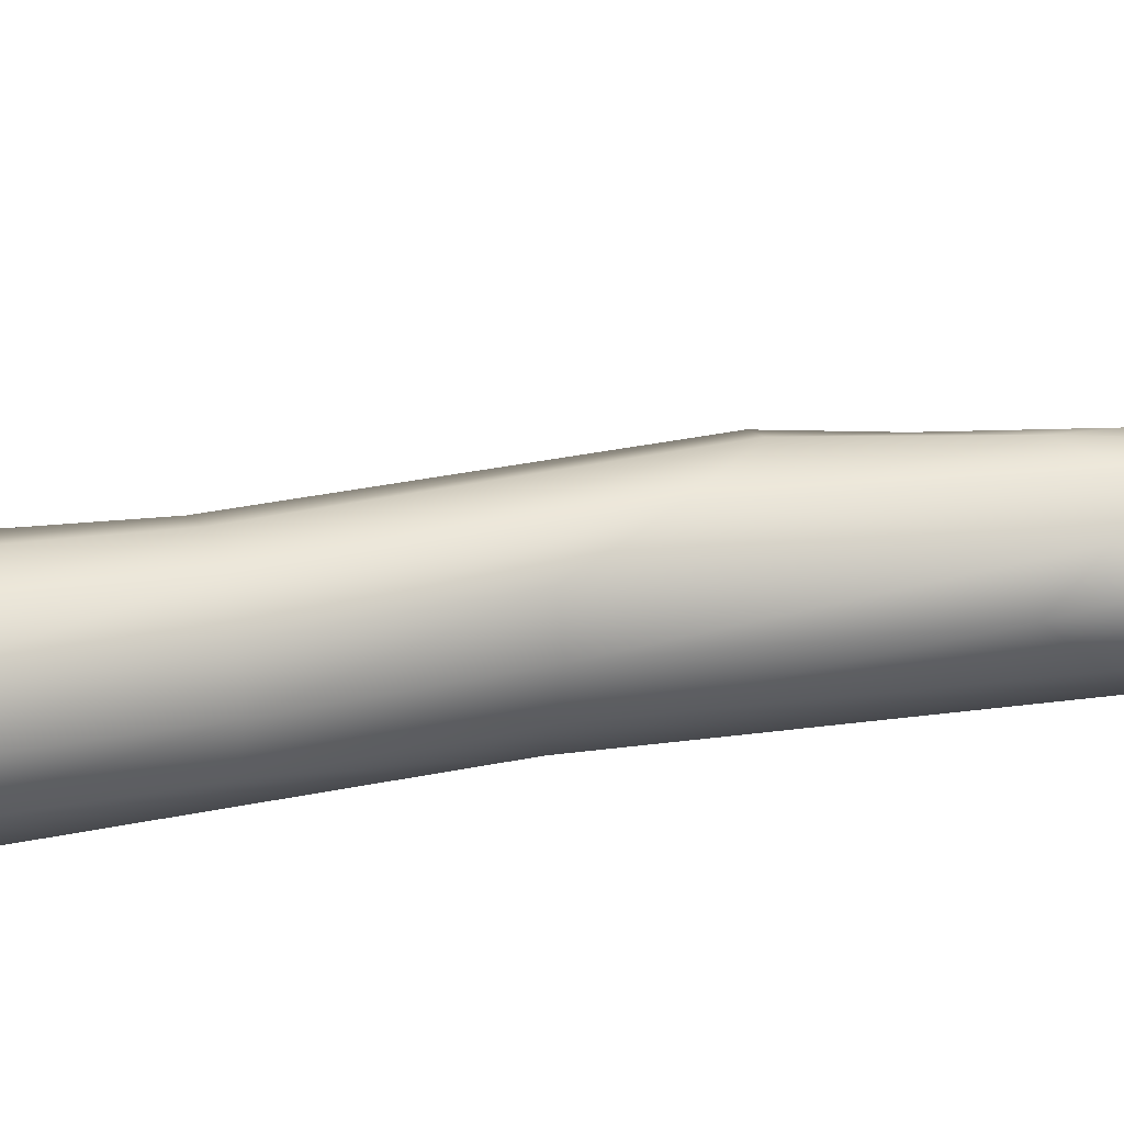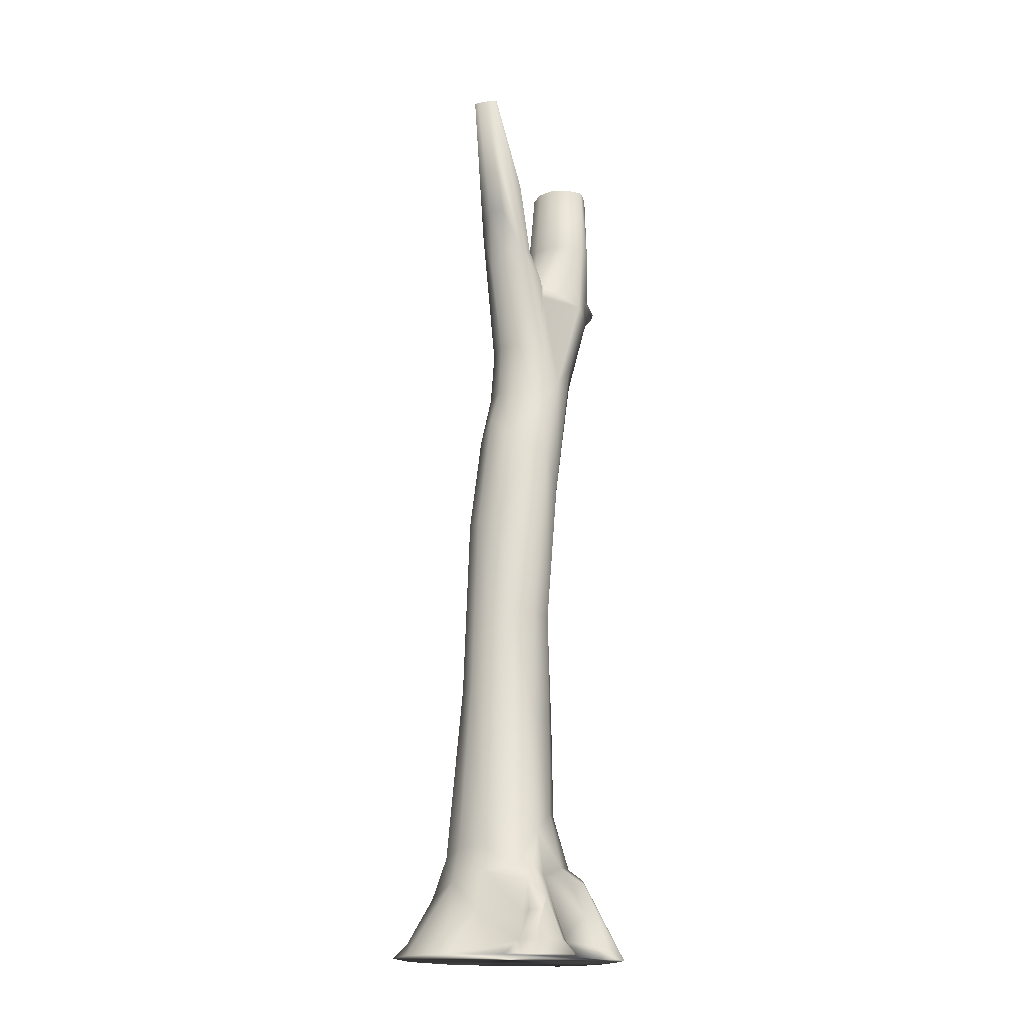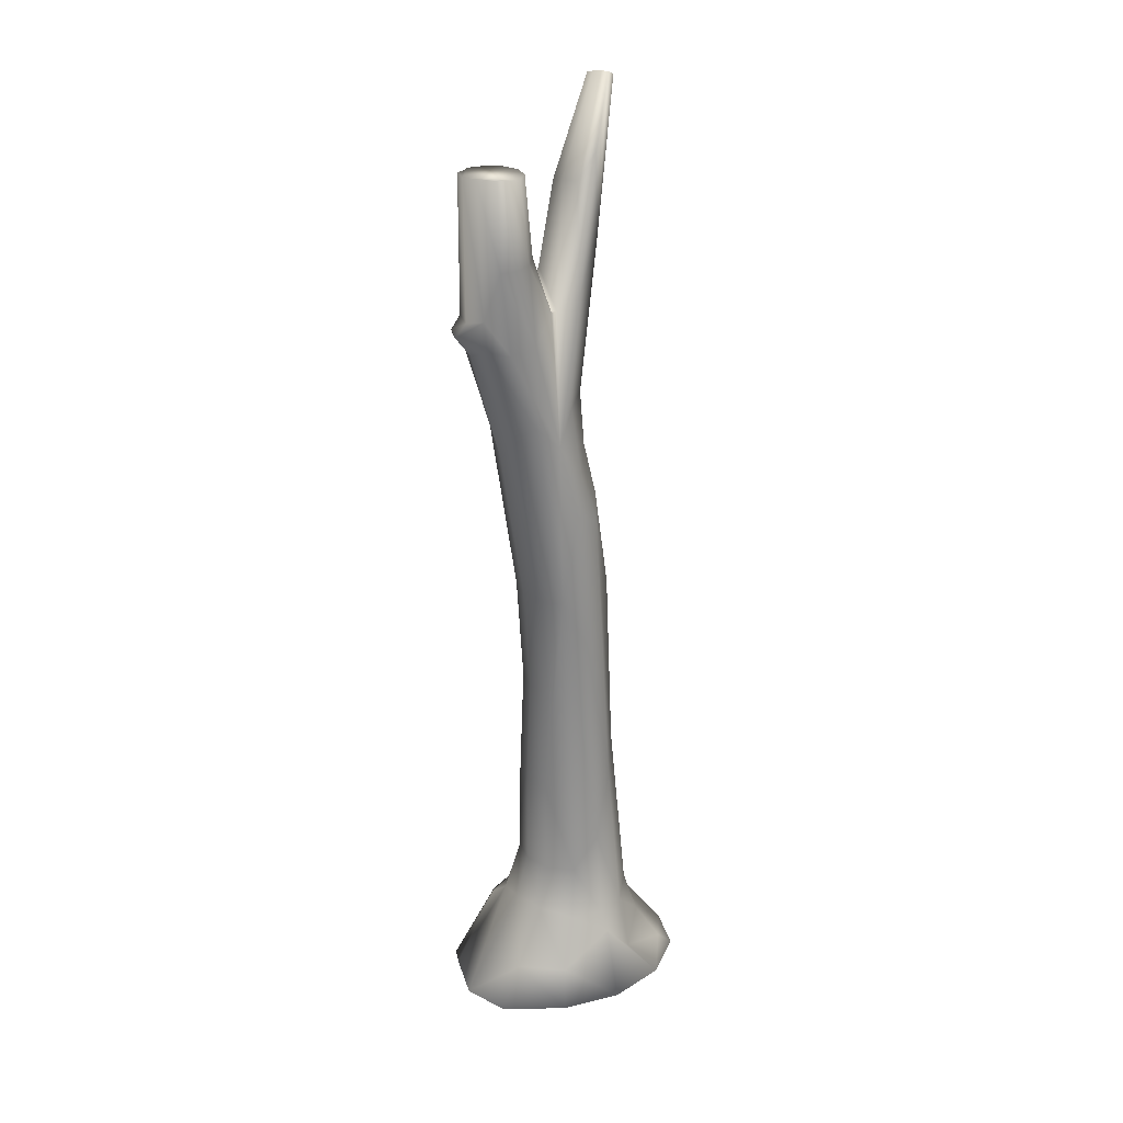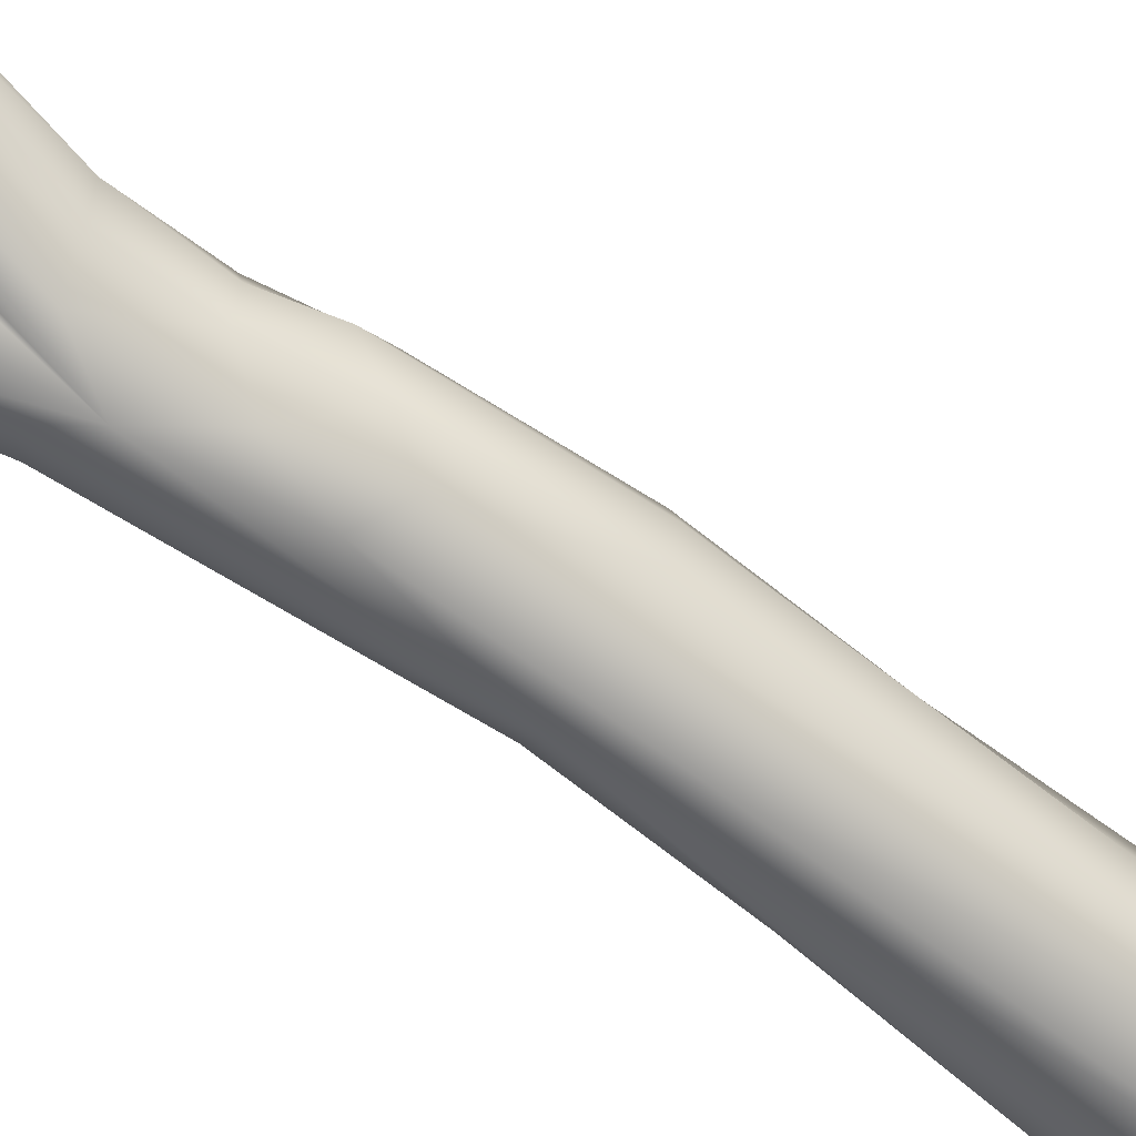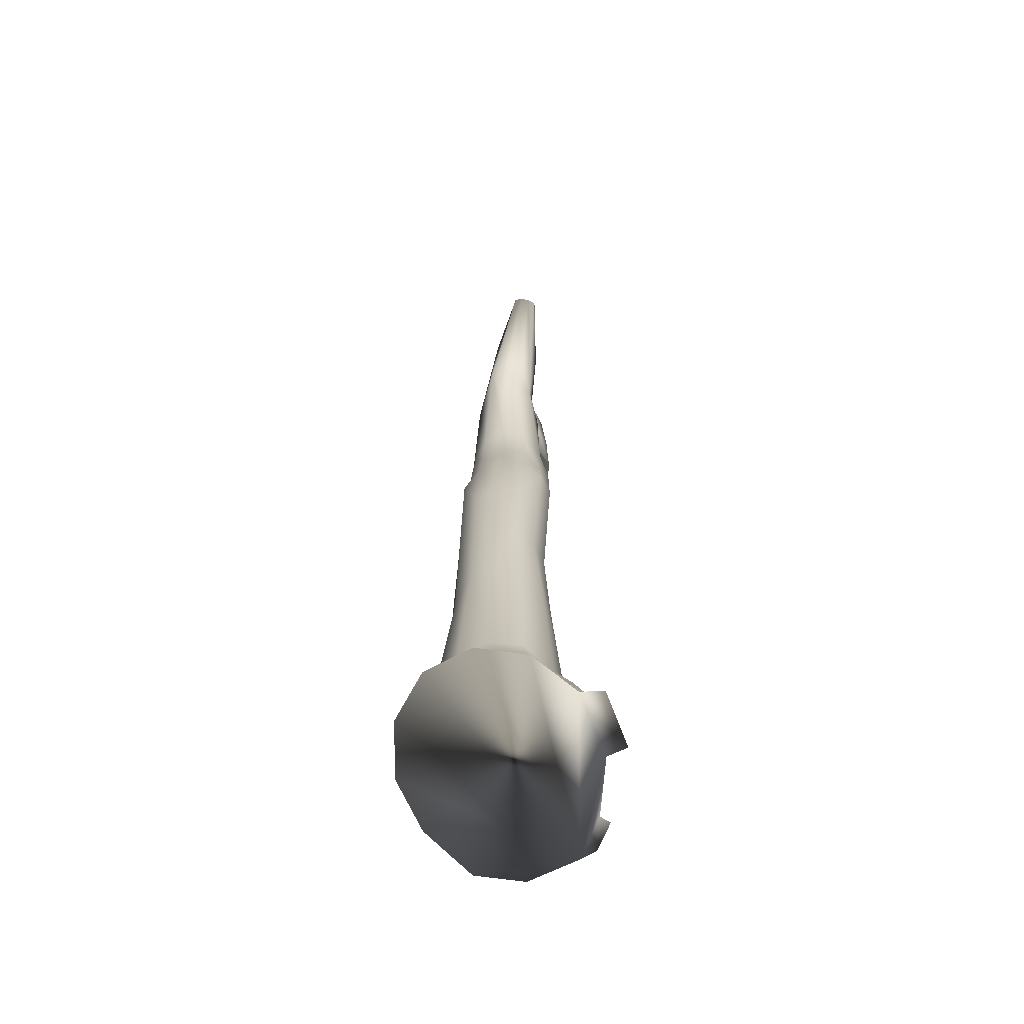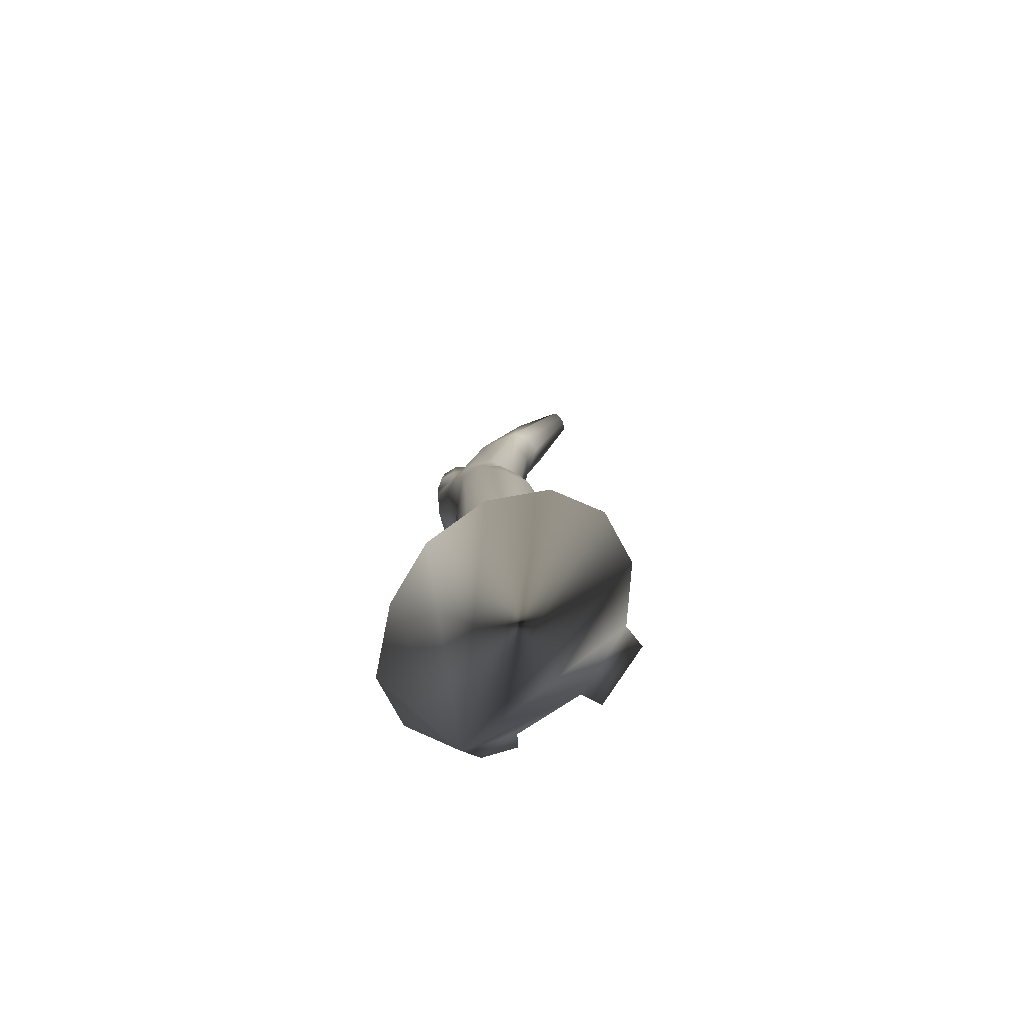
<metadata>
{"format":"obj","ext":"obj","renderer":"f3d","projection":"perspective","resolution":1024,"background":"white","views":[{"elev":24.8,"azim":69.6,"up":"+Z"},{"elev":-17.6,"azim":-38.4,"up":"+Y"},{"elev":26.3,"azim":147.4,"up":"+Y"},{"elev":-66.9,"azim":-130.9,"up":"+Z"},{"elev":-62.7,"azim":-79.4,"up":"+Y"},{"elev":-78.3,"azim":-132.3,"up":"+Y"}]}
</metadata>
<code>
v 24.06 39.07 -4.609
v 10.31 291.4 -13.76
v 11.29 289.9 5.347
v -0.5338 0.2608 38.36
v 10.88 35.66 -25.7
v -0.6411 5.55 29.07
v -1.297 35.66 -28.96
v 1.505 0 30.7
v -15.23 5.872 32.79
v -9.407 17.22 29.45
v -4.858 35.66 18.47
v -12.25 17.03 25.01
v 13.64 291.4 -4.59
v -18.17 5.642 26.68
v -23.82 0.2703 34.53
v 14.28 291.3 4.375
v -0.7489 5.709 32.73
v 12.61 291.3 -13.96
v 22.39 35.66 7.569
v -12.01 34.31 16.25
v 42.28 342.2 -4.609
v 40.54 342.2 -11.12
v 35.41 342.4 -15.89
v 32.77 342.5 -17.64
v 26.26 341.5 -15.89
v 21.49 341.6 -11.12
v 19.74 341.6 -4.609
v 21.49 341.6 1.907
v 26.26 341.5 6.677
v 32.77 341.3 8.422
v 35.41 341.1 6.677
v 40.54 342.2 1.907
v 16.15 56.14 5.762
v 7.977 56.24 13.35
v -1.489 48.65 17.46
v -5.715 22.67 27.78
v -4.522 5.872 35.56
v 25.29 0.01445 24.56
v 44.42 286.3 2.255
v -23.48 42.47 -4.609
v -20.93 39.07 -16.48
v -1.476 30.43 20.99
v 39.49 292.4 -12.66
v 45.47 284.7 -2.504
v 16.15 56.14 -14.98
v 18.93 56.1 -4.609
v 16.21 93.66 4.787
v 24.75 5.561 19.29
v 24.15 17.03 15.66
v 18.14 28.95 14.1
v 12.9 285.4 4.721
v -2.056 332.2 8.051
v -1.832 333.4 1.649
v -3.886 334.2 -5.135
v -11.27 343.7 -5.792
v 7.977 56.24 -22.57
v 11.07 34.98 16.37
v 40.18 290.8 3.002
v 28.43 0.0628 27.83
v 9.251 94.21 11.67
v -0.1163 94.91 14.18
v 28.15 5.613 22.51
v -20.39 42.47 6.948
v -10.11 313.9 -8.64
v 34.84 289.2 7.23
v 32.46 280.2 9.766
v -1.817 69.46 -24.41
v -12.44 321.1 -0.6686
v 16.21 93.66 -14
v 18.72 93.47 -4.609
v 15.42 137.5 2.99
v 10.59 137.8 9.59
v 1.581 138.2 12.01
v -7.428 138.5 9.59
v -14.02 138.8 2.99
v -17.7 108.2 -4.609
v -15.19 108.1 -13.97
v -9.484 95.6 -20.88
v 27.63 17.08 19.08
v 43.24 283.2 2.153
v 15.42 137.5 -15.04
v 17.84 137.5 -6.025
v 17.08 177.4 4.639
v 22.54 29.06 16.88
v -10.64 320.4 5.876
v 38.38 278.3 3.69
v -12.28 178.8 4.639
v -14.75 178.9 -4.609
v -12.28 178.8 -13.86
v 41.89 0 -22.27
v 2.842 158.1 -23.58
v 48 0 -4.609
v 25.29 30.99 13.05
v 19.55 177.3 -4.609
v 28.07 245.8 4.106
v 7.179 302.8 3.322
v -25.21 0 25.97
v -2.28 209.5 12.25
v -41.89 0 13.05
v -48 0 -4.609
v -41.89 0 -22.27
v -2.28 209.5 -21.46
v -25.21 0 -35.19
v -2.427 0 -39.92
v 39.27 0.0628 21.33
v -5.583 330.6 12.21
v 2.625 302.9 8.505
v 7.804 289.4 10.09
v 6.183 208.6 14.85
v -35.88 5.55 -21.45
v -6.603 217.3 4.955
v -8.368 225.3 -4.395
v -6.603 217.3 -13.96
v -19.66 367.4 13.01
v 7.007 213.6 -23.41
v -8.113 295.9 -4.479
v 17.08 177.4 -13.86
v 20.36 0 -35.19
v 2.682 296.6 -16.95
v 14.28 194.6 11.64
v -6.823 302.7 2.91
v 3.763 228.9 11.41
v -1.501 238 4.58
v -3.823 238.9 -4.609
v -1.501 238 -13.8
v 3.763 228.9 -20.41
v 33.32 17.02 -20.84
v 11.97 177.7 -20.63
v -22.97 368.7 4.445
v -26.09 367.1 5.902
v -21.35 366.4 15.08
v 23 251.2 10.49
v 14.46 242.8 13.3
v 9.762 255.3 10.49
v 41.91 0.0166 14.81
v -0.02795 259 4.106
v -2.89 260.1 -4.609
v -0.02795 259 -13.32
v 7.79 255.7 -19.7
v 14.46 242.8 -22.51
v -10.71 28.55 22.38
v 23 251.2 -19.7
v 28.07 245.8 -13.32
v 28.82 235.9 -4.609
v -20.93 368.8 6.114
v 27.82 282 11.99
v -1.81 302.9 8.225
v -12.13 16.85 20.75
v -26.53 366.2 8.968
v -27.59 17.02 11.62
v -19.71 368.2 9.686
v 21.94 282 -18.55
v 32.46 280.2 -18.98
v 38.62 281.3 -12.85
v 40.48 277.5 -4.609
v 30.76 311.2 -20.07
v 35.69 310.6 -18
v 35.69 310.6 8.785
v 30.76 311.2 10.86
v 24.16 311.8 8.785
v 19.33 312.2 3.124
v 17.56 312.4 -4.609
v 19.33 312.2 -12.34
v 24.16 311.8 -18
v -26.54 29.04 -4.609
v 42.12 290.1 -4.609
v -23.21 365.9 14.78
v -25.14 23.03 -19.9
v -12.26 17.02 -32.72
v -12.55 35.66 -25.7
v -1.529 29.04 -33.32
v 18.71 17.02 -32.72
v -22.08 32.35 8.657
v -25.48 365.7 12.22
v 20.88 39.07 -16.48
g dtree2
f 129 130 145
f 145 130 149 151
f 151 149 174 114
f 114 174 167 131
f 108 147 134
f 41 165 40
f 40 165 173 63
f 140 126 139
f 147 108 107
f 21 22 23 24 25 26 27 28 29 30 31 32
f 19 33 34 57
f 57 34 35
f 107 106 147
f 16 3 51
f 93 84 105 135
f 38 135 105 59
f 59 105 62
f 170 67 7
f 7 67 56 5
f 5 56 45 175
f 175 45 46 1
f 1 46 33 19
f 33 47 60 34
f 34 60 61 35
f 35 61 74 20
f 20 74 63
f 63 76 40
f 40 76 77 41
f 41 77 78 170
f 170 78 67
f 62 105 79
f 56 69 45
f 45 69 70 46
f 46 70 47 33
f 79 105 84
f 57 84 93 19
f 147 85 121
f 13 18 2
f 16 13 3
f 134 51 3 108
f 135 19 93
f 2 96 13
f 67 128 56
f 56 128 69
f 121 85 68 116
f 116 68 64
f 47 71 72 60
f 60 72 73 61
f 61 73 74
f 74 75 63
f 63 75 76
f 57 50 84
f 49 79 84 50
f 78 91 67
f 67 91 128
f 128 81 69
f 69 81 82 70
f 70 82 71 47
f 71 83 120 72
f 72 120 109 73
f 73 109 98 74
f 74 98 87 75
f 75 87 88 76
f 76 88 89 77
f 77 89 102 78
f 78 102 91
f 48 62 79 49
f 128 117 81
f 81 117 94 82
f 82 94 83 71
f 83 95 120
f 59 62 48 38
f 42 50 57
f 98 111 87
f 87 111 112 88
f 88 112 113 89
f 89 113 102
f 102 115 91
f 91 115 128
f 64 55 119
f 117 144 94
f 94 144 95 83
f 108 3 96 107
f 13 96 3
f 109 122 98
f 98 122 111
f 6 8 38 48
f 119 55 54 2
f 113 126 102
f 102 126 115
f 140 139 119 2
f 164 156 152 18
f 163 164 18
f 13 162 163 18
f 16 161 162 13
f 120 133 109
f 109 133 122
f 122 123 111
f 111 123 124 112
f 112 124 125 113
f 113 125 126
f 126 140 115
f 115 140 128
f 128 143 117
f 117 143 144
f 2 54 53 96
f 95 132 120
f 120 132 133
f 133 134 122
f 122 134 136 123
f 123 136 137 124
f 124 137 138 125
f 125 138 139 126
f 6 48 49
f 140 142 128
f 128 142 143
f 160 161 16
f 53 52 96
f 132 66 146 133
f 134 147 121 136
f 136 121 116 137
f 137 116 64 138
f 138 64 119 139
f 140 152 153 142
f 142 153 154 143
f 143 154 155 144
f 152 156 157 153
f 158 31 30 159
f 159 30 29 160
f 160 29 28 161
f 161 28 27 162
f 162 27 26 163
f 163 26 25 164
f 164 25 24 156
f 156 24 23 157
f 157 23 22 43
f 43 22 21 166
f 166 21 32 58
f 5 171 7
f 7 171 170
f 170 168 41
f 41 168 165
f 49 50 42
f 146 159 160 16 51
f 140 2 18 152
f 6 49 42
f 5 172 171
f 171 169 170
f 170 169 168
f 96 52 106 107
f 165 150 173
f 173 150 148 141
f 19 135 92 1
f 1 92 127 175
f 175 127 172 5
f 172 118 104 171
f 171 104 103 169
f 169 103 110 168
f 168 110 100 165
f 165 100 99 150
f 150 99 14 148
f 133 146 51 134
f 92 90 127
f 127 90 118 172
f 52 114 131 106
f 135 38 8 97 99 100 101 103 104 118 90 92
f 103 101 110
f 110 101 100
f 42 35 11
f 99 97 14
f 37 17 36
f 4 17 37
f 53 151 114 52
f 95 86 66 132
f 32 31 158 58
f 86 80 65
f 65 66 86
f 66 65 158 159 146
f 39 58 65
f 42 36 17
f 58 158 65
f 54 145 151 53
f 154 44 155
f 43 166 44
f 11 36 42
f 80 39 65
f 97 8 4 15
f 15 4 37 9
f 154 43 44
f 55 129 145 54
f 153 157 43 154
f 9 37 36 10
f 44 166 39
f 166 58 39
f 64 130 129 55
f 10 36 141
f 141 36 11
f 44 39 80
f 144 155 86 95
f 155 44 80
f 80 86 155
f 68 149 130 64
f 85 174 149 68
f 147 167 174 85
f 106 131 167 147
f 20 11 35
f 6 42 17
f 8 6 17 4
f 35 42 57
f 63 173 20
f 173 141 20
f 14 9 10 12
f 97 15 14
f 141 148 12
f 148 14 12
f 11 20 141
f 141 12 10
f 15 9 14

</code>
